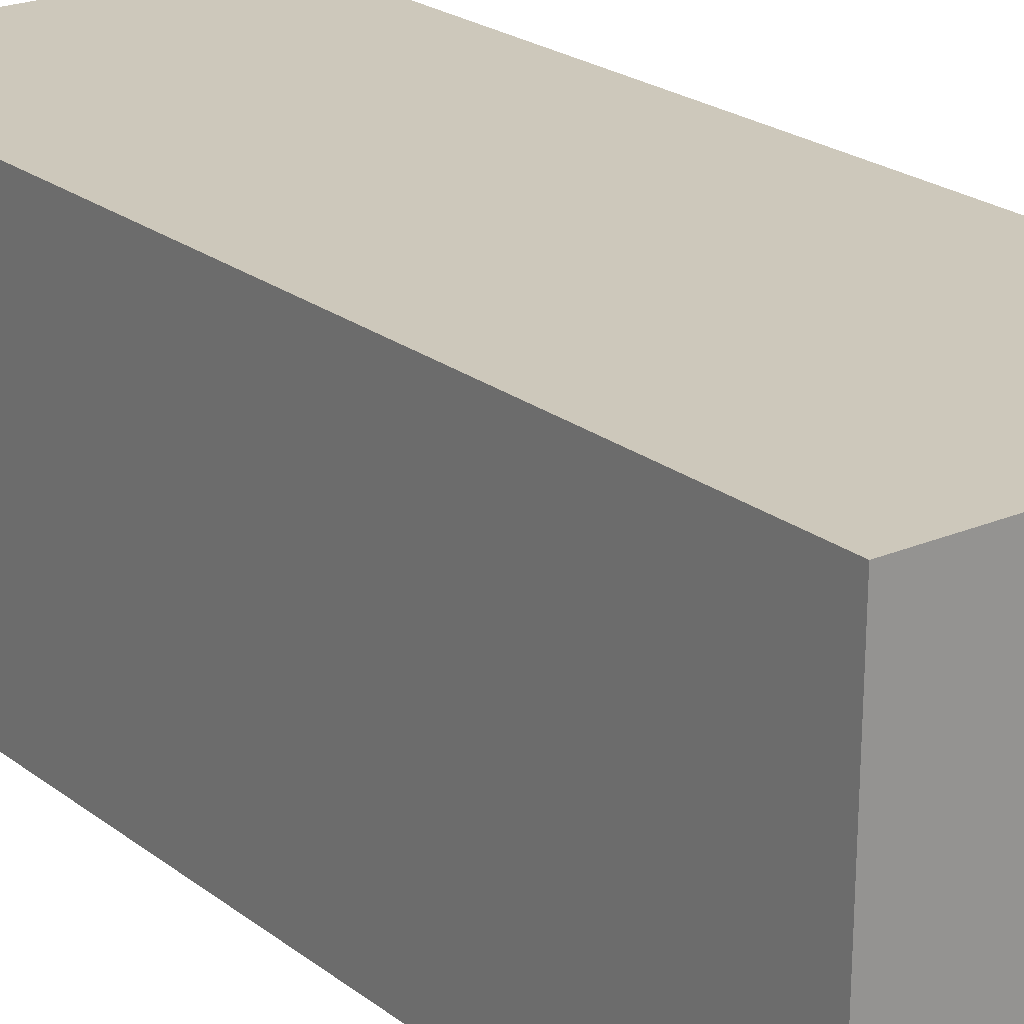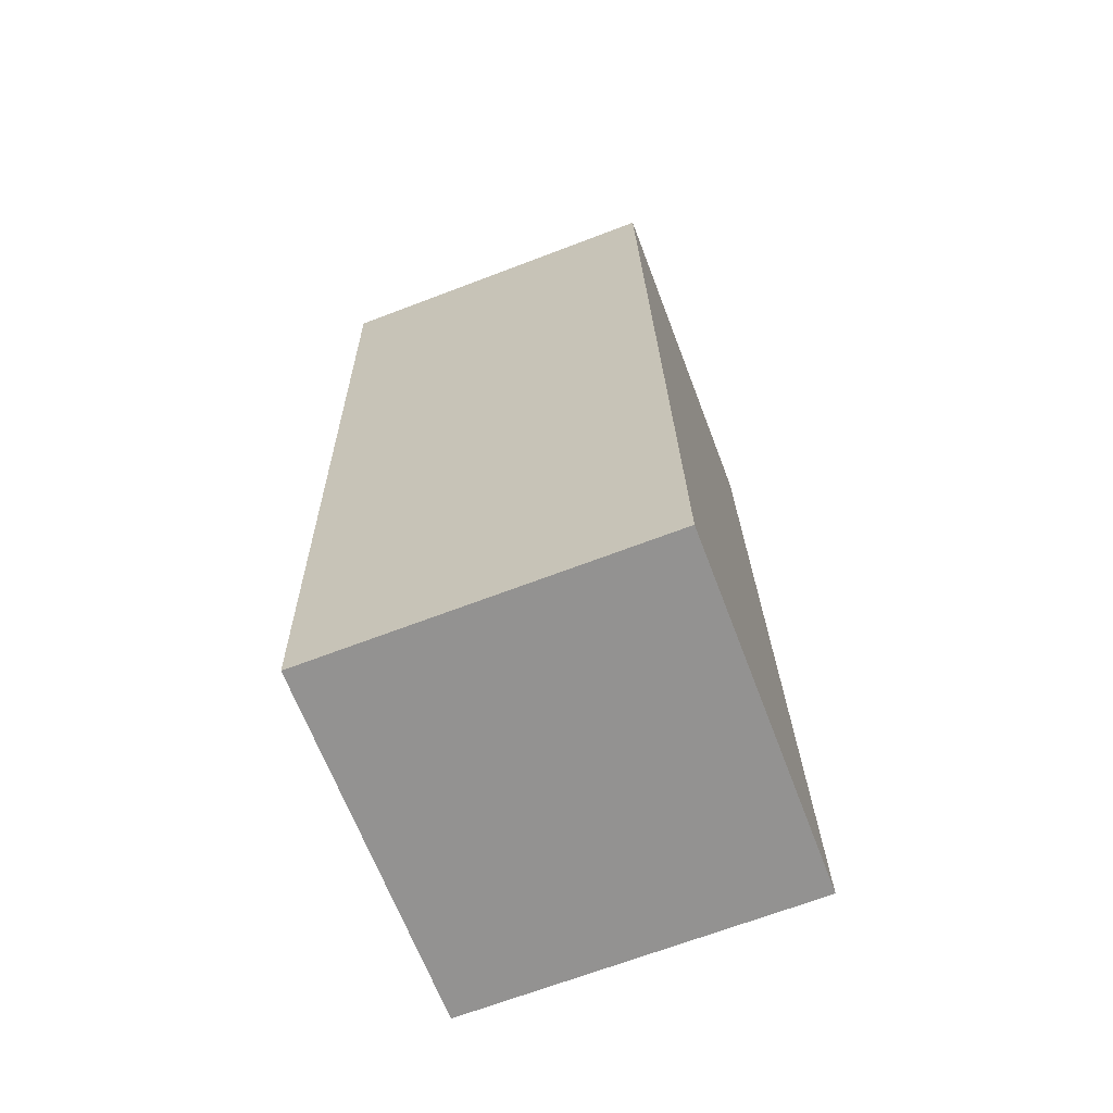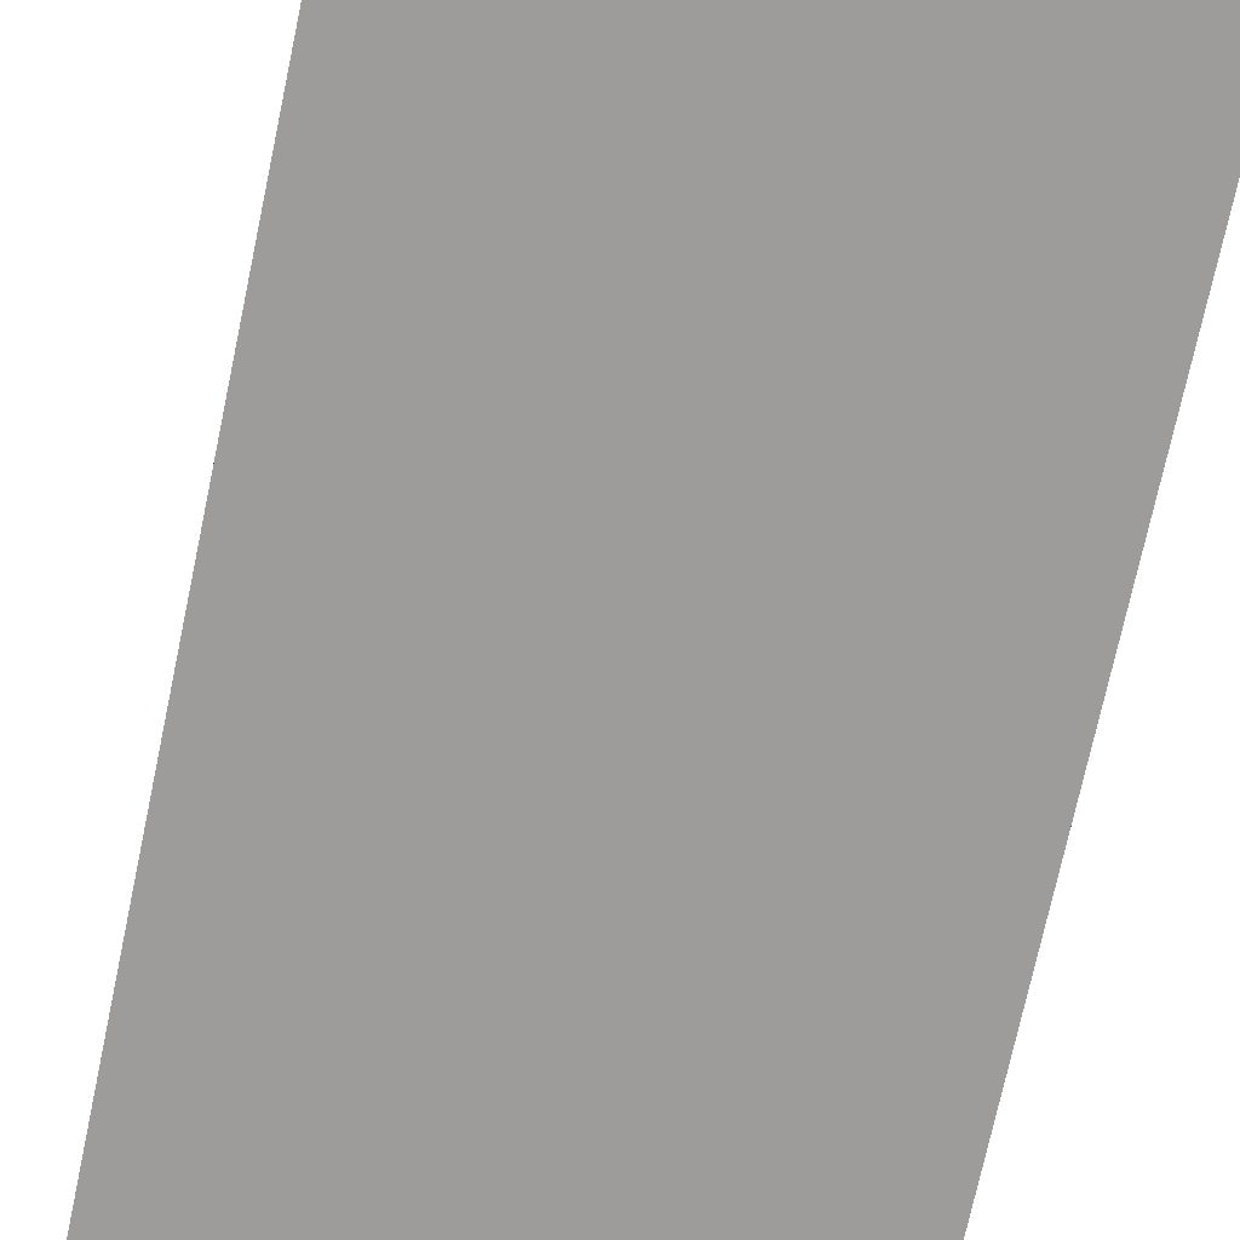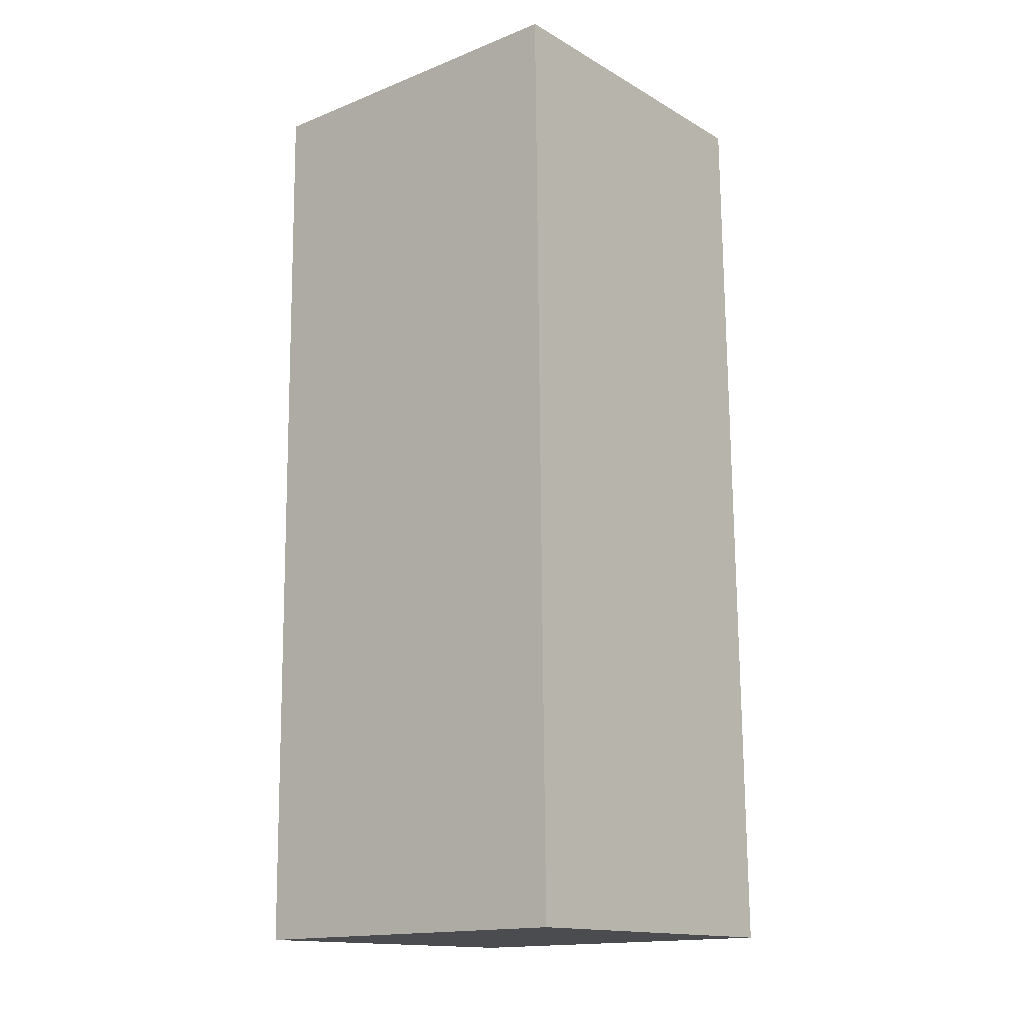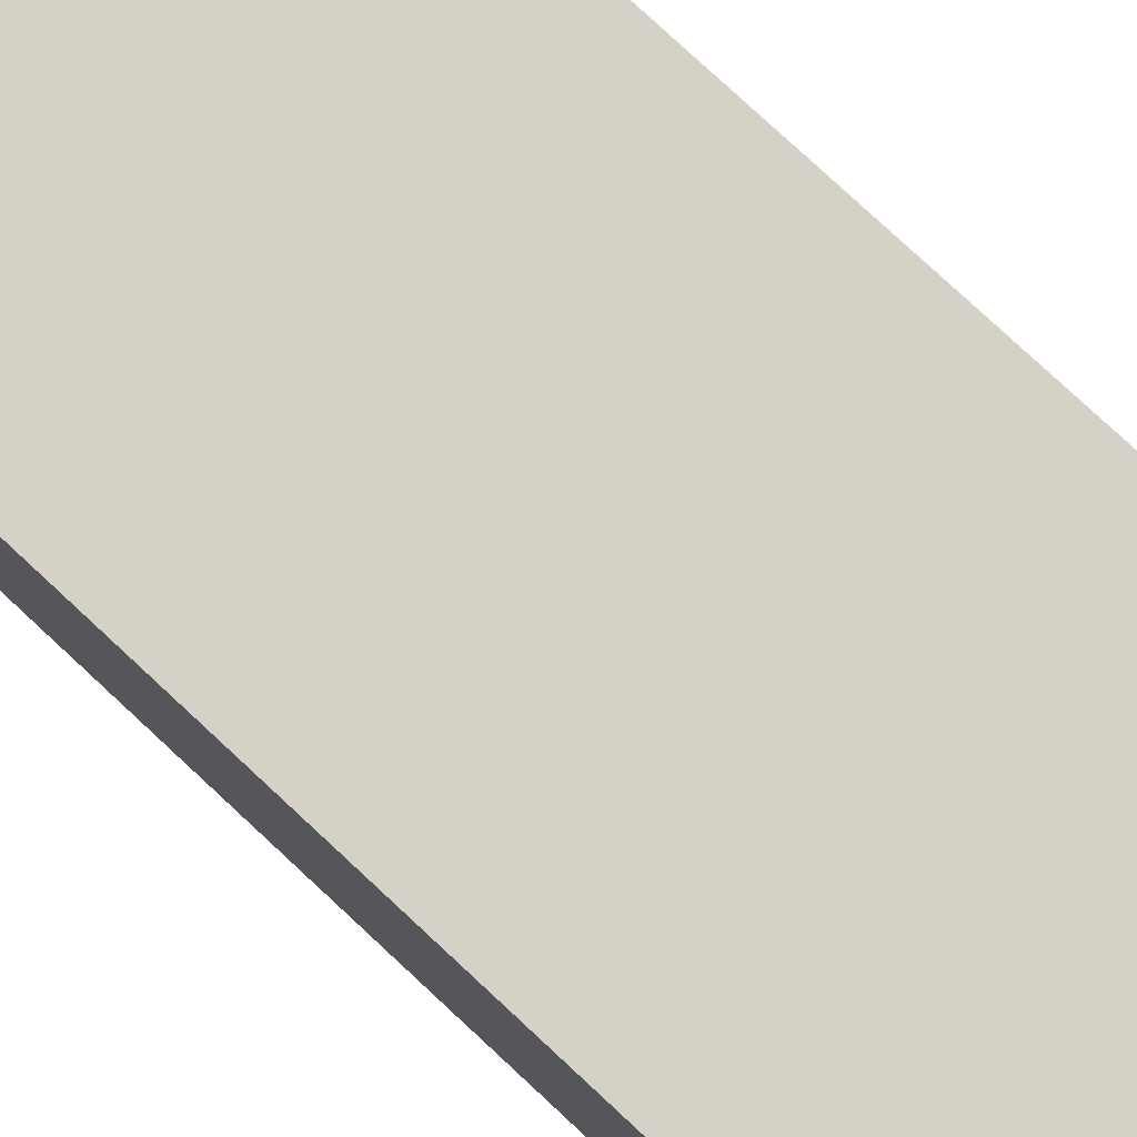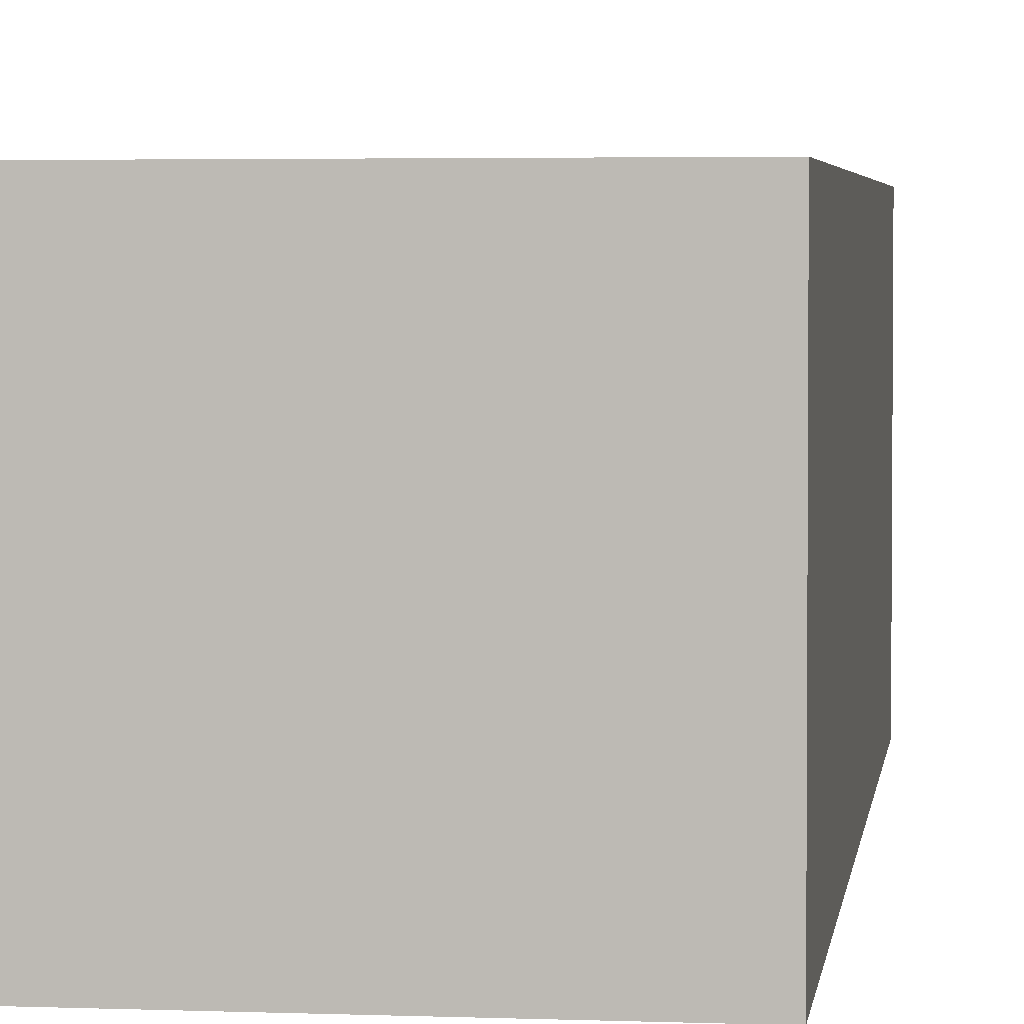
<metadata>
{"format":"obj","ext":"obj","renderer":"f3d","projection":"perspective","resolution":1024,"background":"white","views":[{"elev":21.5,"azim":143.7,"up":"+Z"},{"elev":-67.1,"azim":-69.2,"up":"+Y"},{"elev":-69.5,"azim":-10.7,"up":"+Z"},{"elev":-14.1,"azim":39.6,"up":"+Y"},{"elev":79.1,"azim":133.9,"up":"+Z"},{"elev":3.3,"azim":-171.4,"up":"+Z"}]}
</metadata>
<code>
o red_block
v 1.198 -3.517 1.309
v 1.08 2.617 -1.062
v 1.08 2.641 1.243
v 1.198 -3.542 -0.9957
v -1.306 2.596 1.244
v -1.189 -3.587 -0.995
v -1.188 -3.562 1.31
v -1.306 2.571 -1.061
v -1.188 -3.562 1.31
v 1.198 -3.542 -0.9957
v 1.198 -3.517 1.309
v -1.189 -3.587 -0.995
v -1.306 2.571 -1.061
v 1.08 2.641 1.243
v 1.08 2.617 -1.062
v -1.306 2.596 1.244
v -1.306 2.596 1.244
v 1.198 -3.517 1.309
v 1.08 2.641 1.243
v -1.188 -3.562 1.31
v -1.189 -3.587 -0.995
v 1.08 2.617 -1.062
v 1.198 -3.542 -0.9957
v -1.306 2.571 -1.061
f 1 2 3
f 1 4 2
f 5 6 7
f 5 8 6
f 9 10 11
f 9 12 10
f 13 14 15
f 13 16 14
f 17 18 19
f 17 20 18
f 21 22 23
f 21 24 22

</code>
